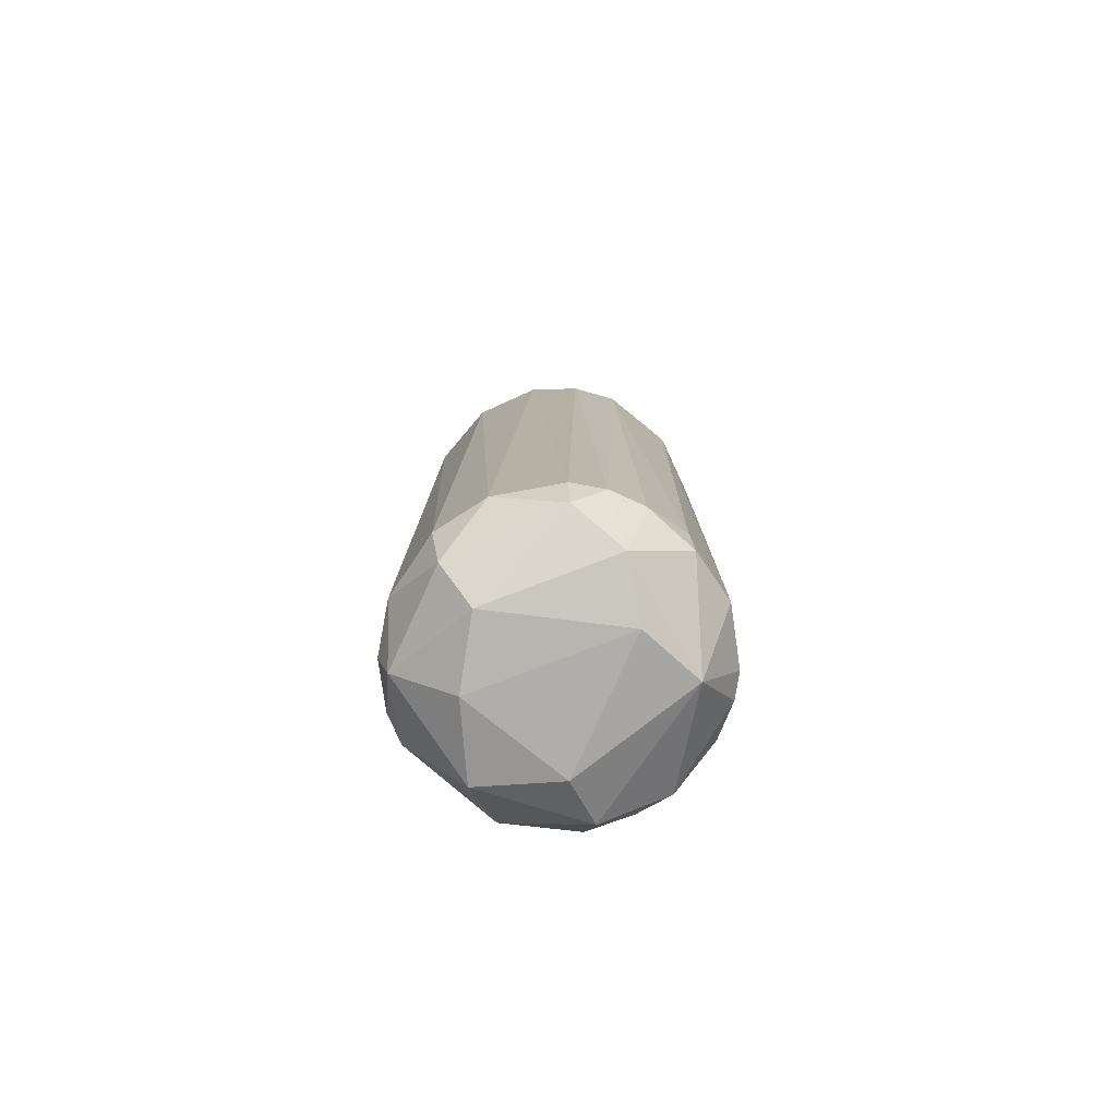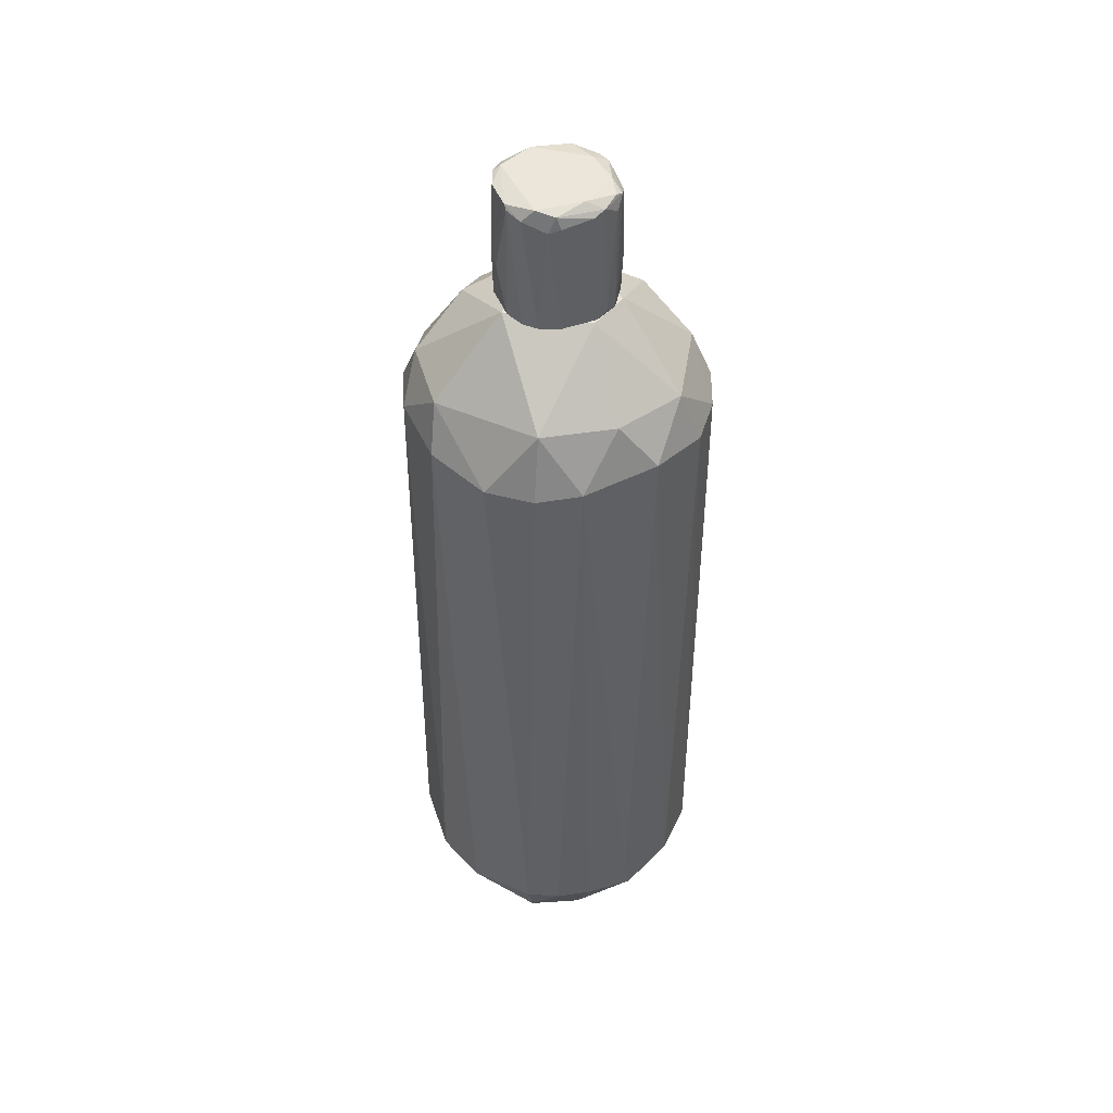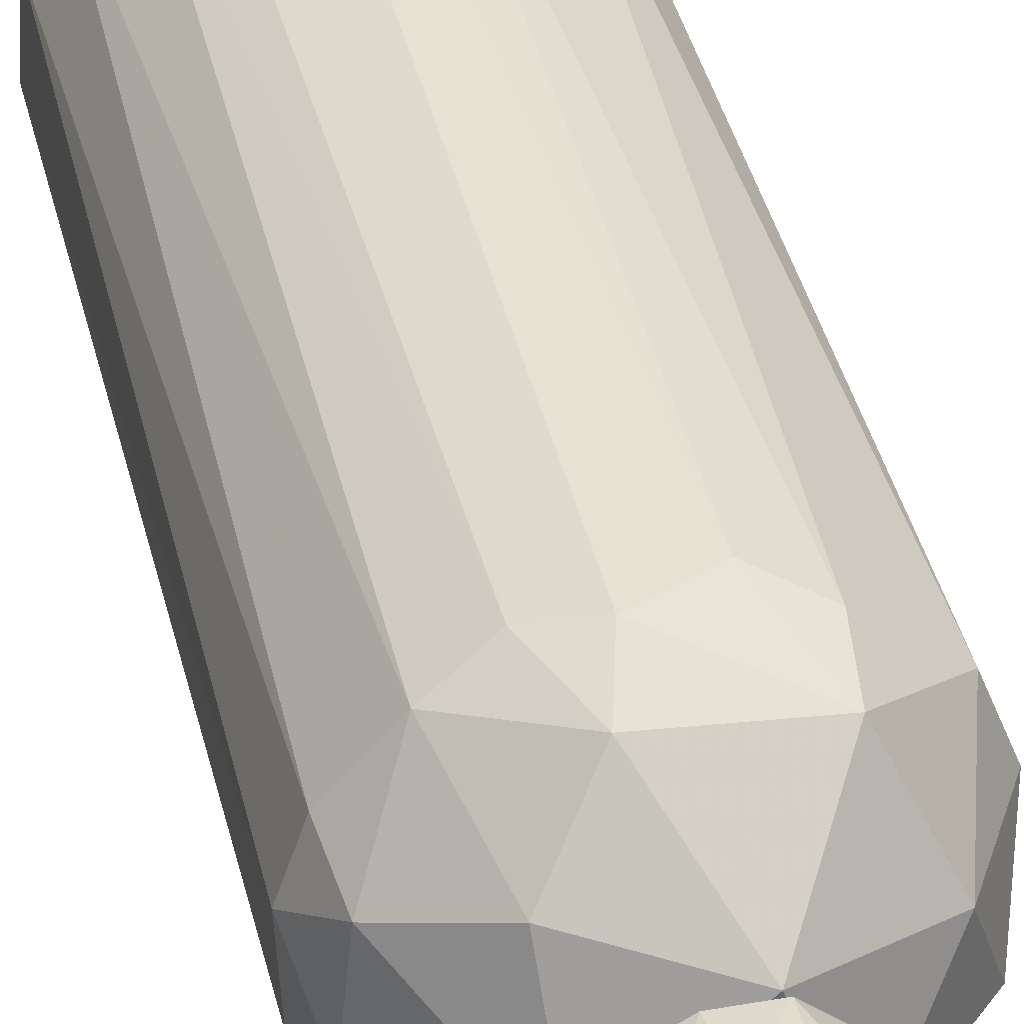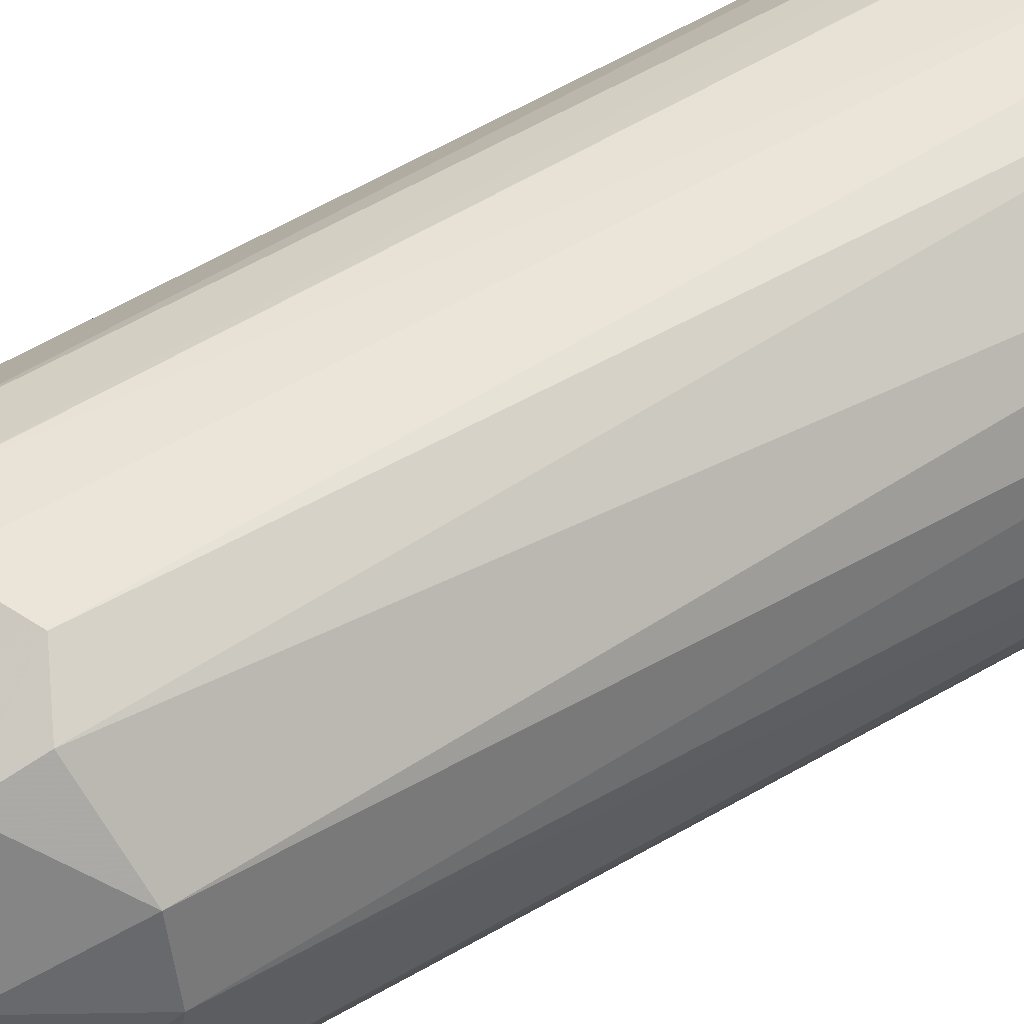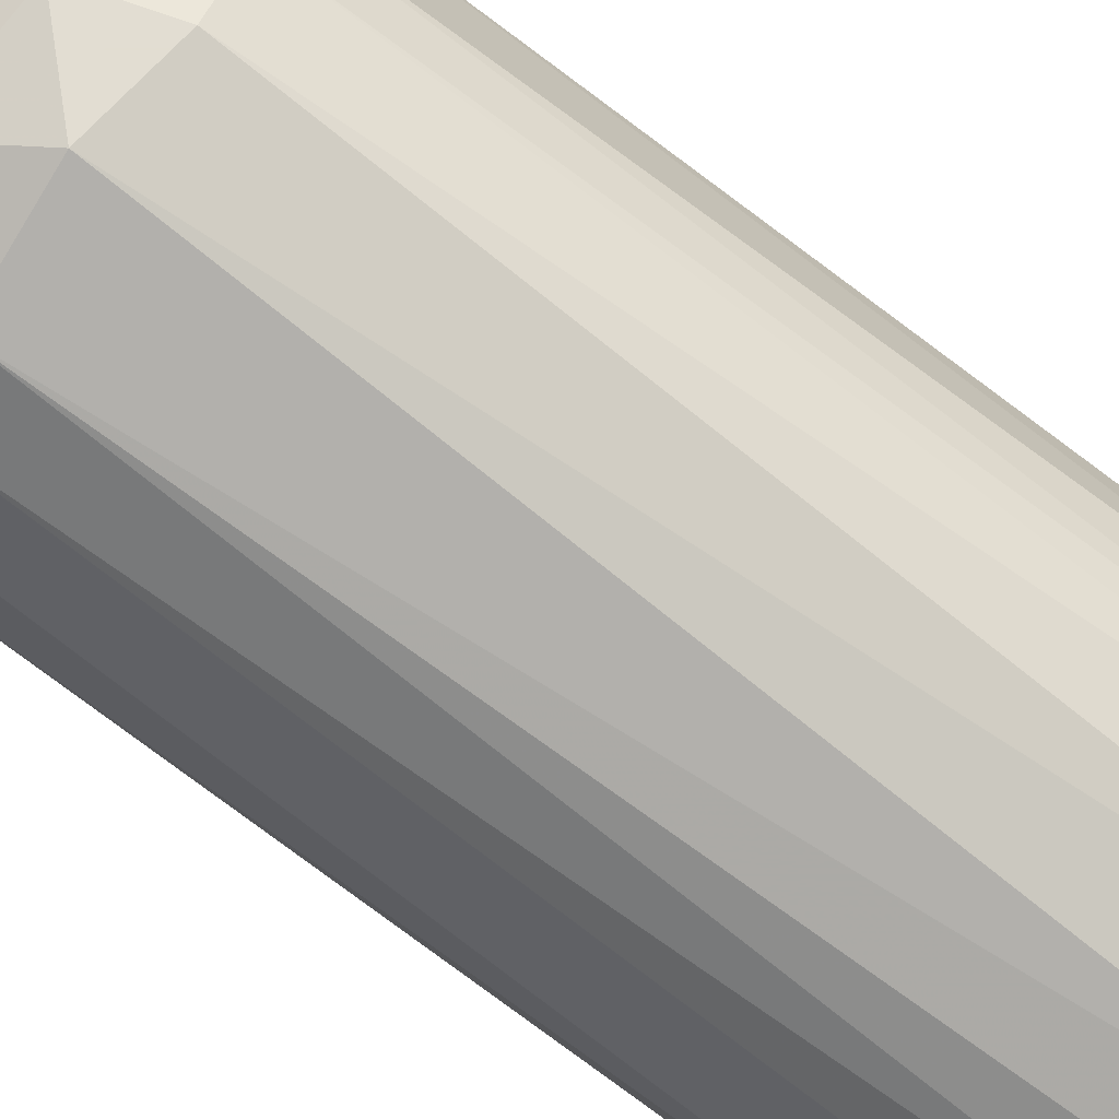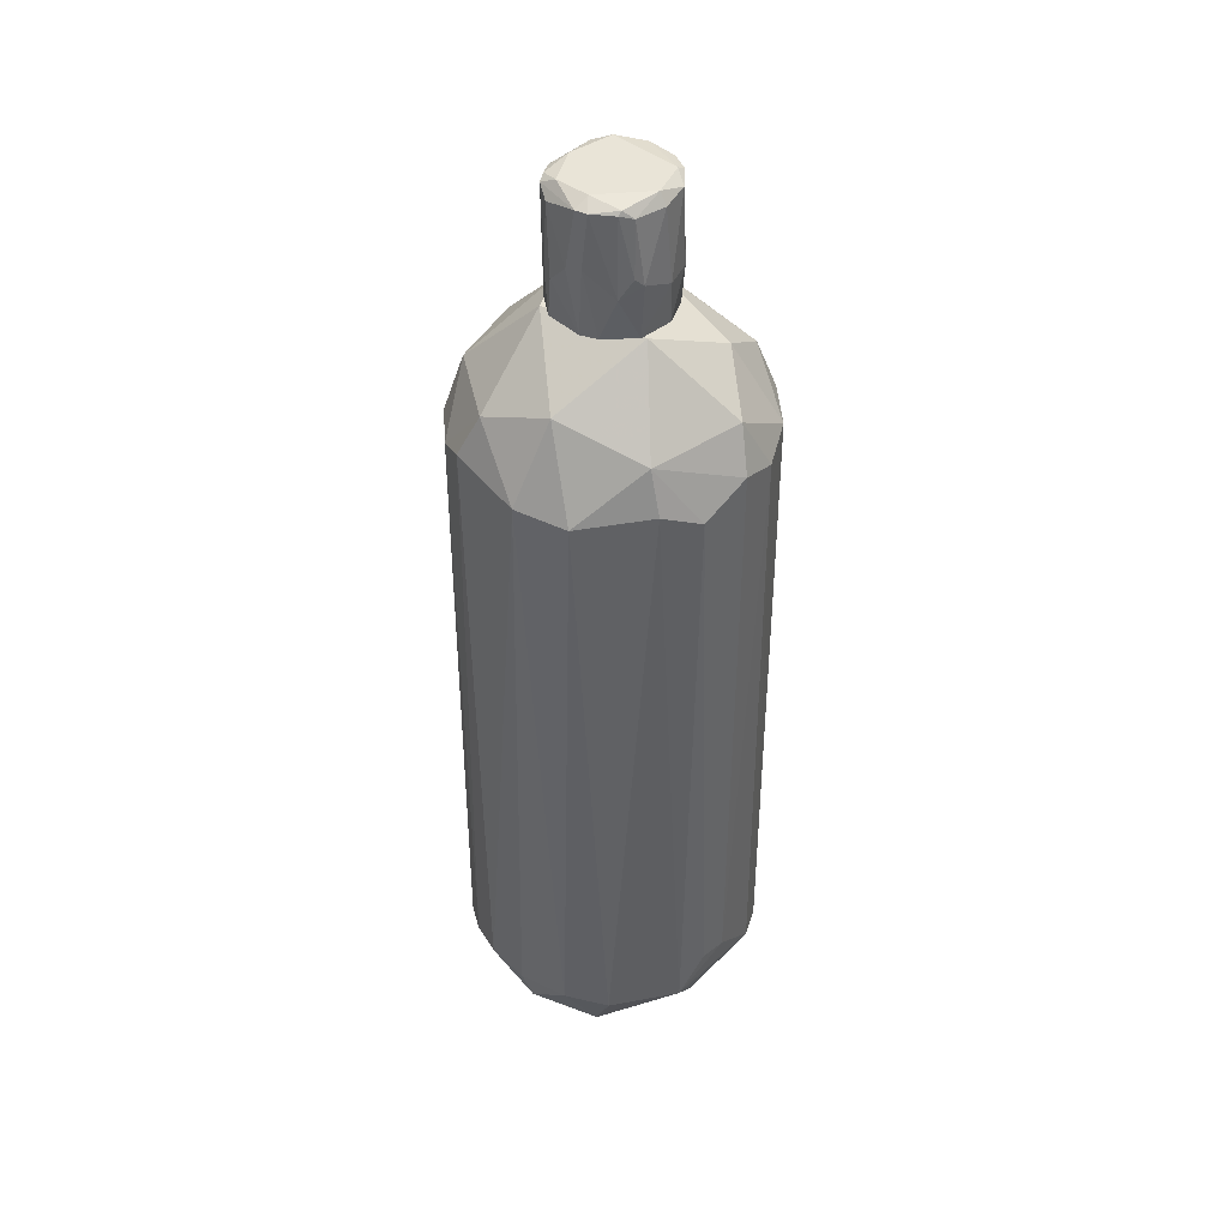
<metadata>
{"format":"obj","ext":"obj","renderer":"f3d","projection":"perspective","resolution":1024,"background":"white","views":[{"elev":-77.8,"azim":143.1,"up":"+Y"},{"elev":47.1,"azim":158.2,"up":"+Y"},{"elev":38.3,"azim":167.3,"up":"+Z"},{"elev":58.2,"azim":-121.1,"up":"+Z"},{"elev":-75.9,"azim":-127.0,"up":"+Z"},{"elev":43.2,"azim":-42.9,"up":"+Y"}]}
</metadata>
<code>
o convex_0
v -0.06384 -0.8347 -0.2904
v 0.02678 -0.7363 0.2989
v -0.02604 -0.7363 0.2989
v -0.02604 0.7218 -0.1166
v 0.2988 -0.8044 -0.0486
v -0.2905 0.4723 0.06464
v 0.1855 0.495 0.2309
v 0.2232 0.4647 -0.1997
v -0.283 -0.8649 0.0571
v -0.1998 0.4723 -0.2224
v -0.1394 0.4874 0.2611
v 0.2232 -0.8798 0.1705
v 0.2912 0.4874 0.04956
v -0.2754 -0.8195 -0.1242
v 0.1553 -0.88 -0.2375
v 0.06459 0.4797 -0.2904
v -0.2149 -0.8119 0.2157
v -0.1091 -0.9632 0.1175
v -0.03358 0.7218 0.1175
v 0.03432 0.495 0.2914
v -0.283 0.495 -0.08635
v 0.2459 -0.8121 0.178
v -0.04871 -0.9632 -0.1543
v 0.1175 0.7218 -0.02593
v 0.125 -0.8119 0.2762
v 0.1704 -0.8119 -0.2526
v 0.1855 -0.9555 -0.01833
v -0.08651 0.495 -0.2829
v -0.1696 -0.8044 -0.2526
v -0.2527 0.4647 0.1629
v 0.2837 0.4799 -0.08635
v 0.261 -0.8121 -0.1544
v 0.01165 -0.9403 0.2309
v -0.2981 -0.8043 0.04203
v -0.2074 0.6234 0.07218
v 0.04192 -0.8119 -0.298
v -0.1847 -0.9405 -0.1392
v 0.2912 -0.7968 0.08731
v 0.261 0.4874 0.1402
v -0.08651 -0.8119 0.2914
v 0.125 0.5858 -0.2223
v -0.1016 0.7218 -0.07127
v 0.1326 0.6461 0.1477
v -0.2678 -0.8043 0.1402
v -0.06384 0.4496 0.2914
v 0.1477 0.4647 -0.2602
v -0.1998 -0.9178 0.1629
v -0.2981 -0.8043 -0.0486
v -0.2527 -0.8119 -0.1694
v -0.1621 0.5782 -0.2072
v 0.04192 -0.9328 -0.2375
v 0.1099 0.4723 0.2762
v 0.261 0.5704 -0.0486
v -0.2603 0.4723 -0.1468
v -0.1318 0.5705 0.2309
v 0.2686 -0.8951 -0.03347
v 0.05699 0.578 0.2535
v -0.0185 0.5858 -0.2526
v 0.2459 0.5705 0.1024
v 0.1099 -0.8119 -0.2829
v 0.1175 -0.9632 0.11
v 0.1779 -0.8119 0.246
v -0.2527 0.5782 -0.05614
v -0.04871 -0.7665 -0.298
f 16 36 64
f 3 2 20
f 4 19 24
f 10 28 29
f 17 11 30
f 13 5 31
f 26 8 32
f 15 26 32
f 31 5 32
f 8 31 32
f 12 25 33
f 6 30 35
f 9 14 37
f 23 18 37
f 29 1 37
f 5 13 38
f 22 12 38
f 22 38 39
f 7 22 39
f 38 13 39
f 2 3 40
f 11 17 40
f 25 2 40
f 33 25 40
f 4 24 41
f 19 4 42
f 35 19 42
f 24 19 43
f 30 6 44
f 17 30 44
f 34 9 44
f 6 34 44
f 3 20 45
f 40 3 45
f 11 40 45
f 8 26 46
f 41 8 46
f 16 41 46
f 18 33 47
f 9 37 47
f 37 18 47
f 40 17 47
f 33 40 47
f 44 9 47
f 17 44 47
f 14 9 48
f 6 21 48
f 21 14 48
f 9 34 48
f 34 6 48
f 10 29 49
f 37 14 49
f 29 37 49
f 28 10 50
f 42 4 50
f 15 27 51
f 27 23 51
f 1 36 51
f 37 1 51
f 23 37 51
f 20 2 52
f 2 25 52
f 31 8 53
f 13 31 53
f 8 41 53
f 41 24 53
f 14 21 54
f 10 49 54
f 49 14 54
f 50 10 54
f 30 11 55
f 19 35 55
f 35 30 55
f 45 20 55
f 11 45 55
f 12 27 56
f 27 15 56
f 15 32 56
f 32 5 56
f 5 38 56
f 38 12 56
f 7 43 57
f 43 19 57
f 20 52 57
f 52 7 57
f 19 55 57
f 55 20 57
f 16 28 58
f 41 16 58
f 4 41 58
f 50 4 58
f 28 50 58
f 7 39 59
f 39 13 59
f 43 7 59
f 24 43 59
f 13 53 59
f 53 24 59
f 26 15 60
f 36 16 60
f 46 26 60
f 16 46 60
f 15 51 60
f 51 36 60
f 18 23 61
f 27 12 61
f 23 27 61
f 33 18 61
f 12 33 61
f 22 7 62
f 12 22 62
f 25 12 62
f 7 52 62
f 52 25 62
f 21 6 63
f 6 35 63
f 35 42 63
f 42 50 63
f 54 21 63
f 50 54 63
f 28 16 64
f 1 29 64
f 29 28 64
f 36 1 64
o convex_1
v 0.07971 0.9712 0.06469
v -0.1167 0.805 -0.02596
v -0.1092 0.7218 -0.04106
v 0.03435 0.9409 -0.1091
v 0.1099 0.7218 -0.0335
v -0.04117 0.7218 0.11
v -0.1016 0.956 0.04958
v -0.07896 0.9636 -0.07882
v -0.03361 0.7218 -0.1091
v 0.07971 0.7218 0.0798
v 0.01168 0.9485 0.11
v 0.1099 0.9636 -0.0335
v 0.07214 0.7218 -0.09393
v -0.1092 0.7218 0.03447
v 0.1175 0.8276 0.01937
v -0.05628 0.8427 0.11
v 0.01924 0.805 0.1176
v 0.09482 0.9636 0.06469
v 0.07214 0.9712 -0.07882
v -0.06385 0.9636 0.08734
v -0.0865 0.9712 -0.04106
v -0.02606 0.9485 -0.1091
v -0.1092 0.9409 -0.04106
v -0.07896 0.7218 -0.08639
v 0.09482 0.9485 -0.07128
v 0.0646 0.956 0.09491
v -0.07896 0.805 0.09491
v 0.1099 0.7218 0.03447
v 0.03435 0.7218 -0.1091
v 0.01168 0.9712 0.09491
v 0.07214 0.805 0.09491
v 0.02681 0.7218 0.11
v -0.07896 0.9333 -0.08639
v -0.1167 0.8427 0.0118
v 0.1099 0.9636 0.02691
v -0.04117 0.8276 0.1176
v -0.09407 0.956 -0.07128
v 0.09482 0.7218 -0.07128
v 0.1024 0.805 0.05713
v 0.05703 0.9333 -0.1015
v -0.04874 0.9485 0.1024
v -0.1092 0.956 0.02691
v -0.1092 0.8502 0.04202
v -0.09407 0.7218 0.06469
v -0.0185 0.9712 -0.08639
v -0.1092 0.805 -0.04861
v -0.07896 0.9712 0.02691
v 0.1099 0.956 -0.04106
v -0.07139 0.956 0.08734
v -0.05628 0.7294 -0.1015
v 0.04192 0.9636 -0.1015
v -0.04874 0.956 -0.1015
v 0.1175 0.8125 -0.003283
f 112 76 117
f 67 69 70
f 69 67 73
f 70 69 74
f 69 73 77
f 66 67 78
f 67 70 78
f 65 76 83
f 65 83 85
f 68 73 86
f 73 67 88
f 83 76 89
f 75 81 90
f 82 65 90
f 74 69 92
f 73 68 93
f 77 73 93
f 65 85 94
f 75 90 94
f 90 65 94
f 90 81 95
f 82 90 95
f 70 74 96
f 81 70 96
f 74 95 96
f 95 81 96
f 66 78 98
f 87 66 98
f 76 65 99
f 79 76 99
f 65 82 99
f 82 79 99
f 70 81 100
f 81 75 100
f 91 70 100
f 80 91 100
f 85 72 101
f 97 88 101
f 69 77 102
f 77 89 102
f 79 82 103
f 74 92 103
f 92 79 103
f 95 74 103
f 82 95 103
f 89 77 104
f 93 68 104
f 77 93 104
f 75 94 105
f 94 84 105
f 100 75 105
f 80 100 105
f 87 98 106
f 85 101 106
f 101 87 106
f 91 71 107
f 98 78 107
f 71 106 107
f 106 98 107
f 78 70 108
f 70 91 108
f 107 78 108
f 91 107 108
f 72 85 109
f 85 83 109
f 67 66 110
f 66 87 110
f 88 67 110
f 87 101 110
f 101 88 110
f 71 84 111
f 84 94 111
f 94 85 111
f 106 71 111
f 85 106 111
f 89 76 112
f 69 102 112
f 102 89 112
f 84 71 113
f 71 91 113
f 91 80 113
f 80 105 113
f 105 84 113
f 86 73 114
f 73 88 114
f 88 97 114
f 68 86 115
f 83 89 115
f 104 68 115
f 89 104 115
f 109 83 115
f 109 115 116
f 101 72 116
f 97 101 116
f 72 109 116
f 86 114 116
f 114 97 116
f 115 86 116
f 76 79 117
f 92 69 117
f 79 92 117
f 69 112 117

</code>
